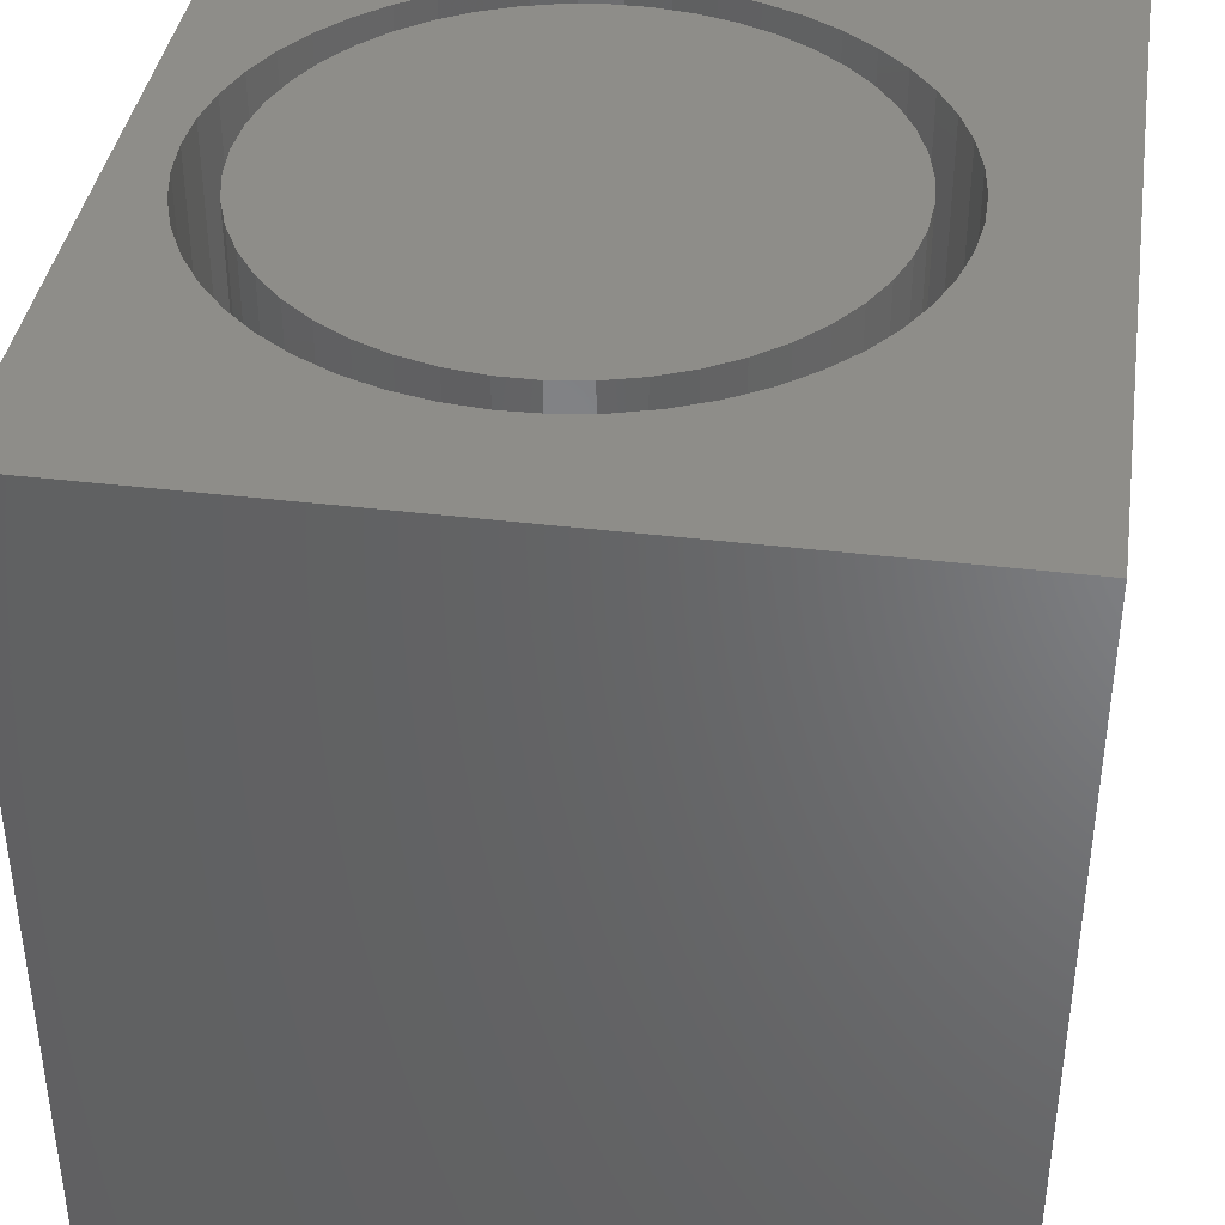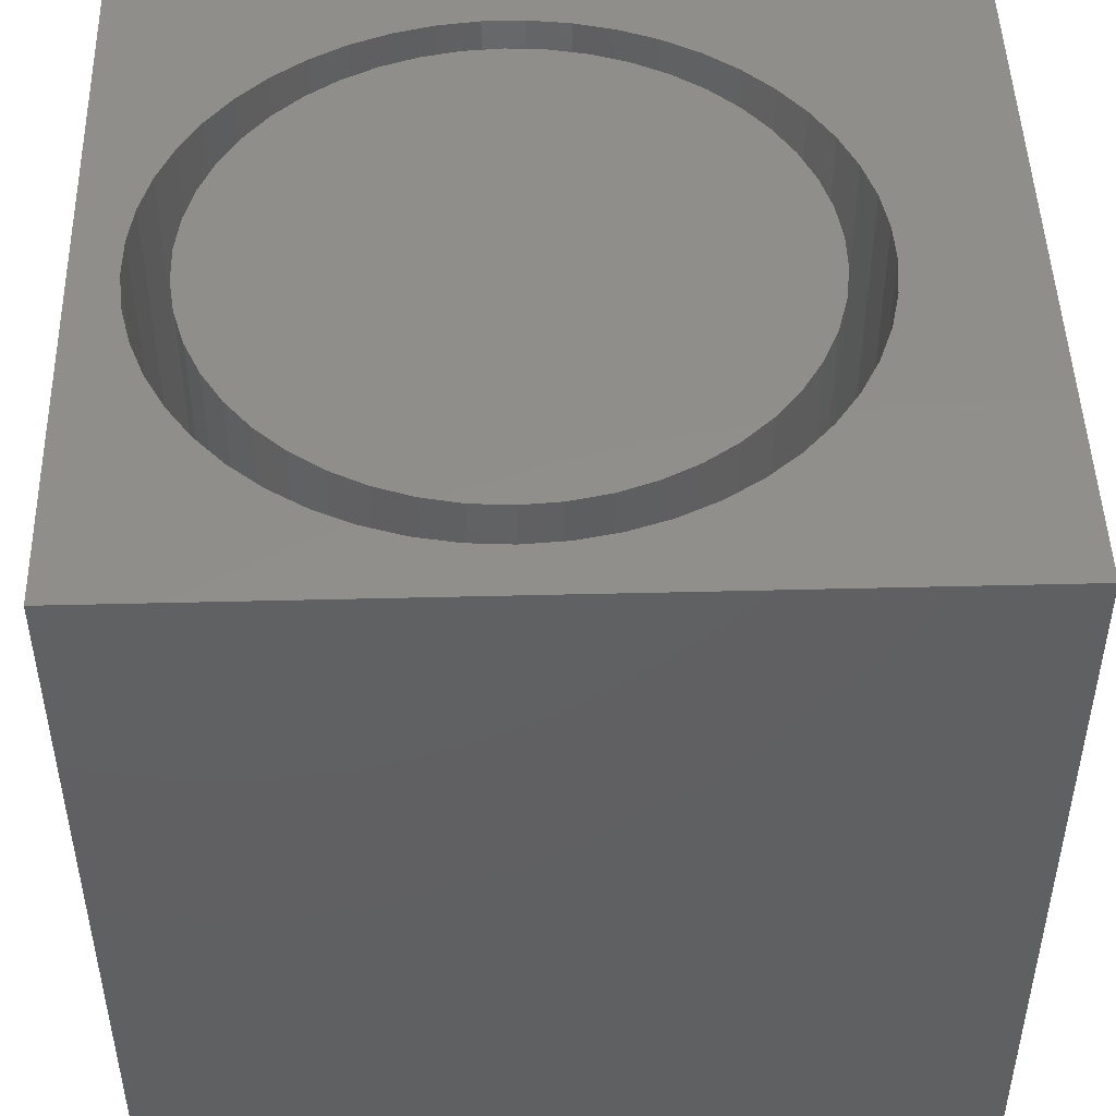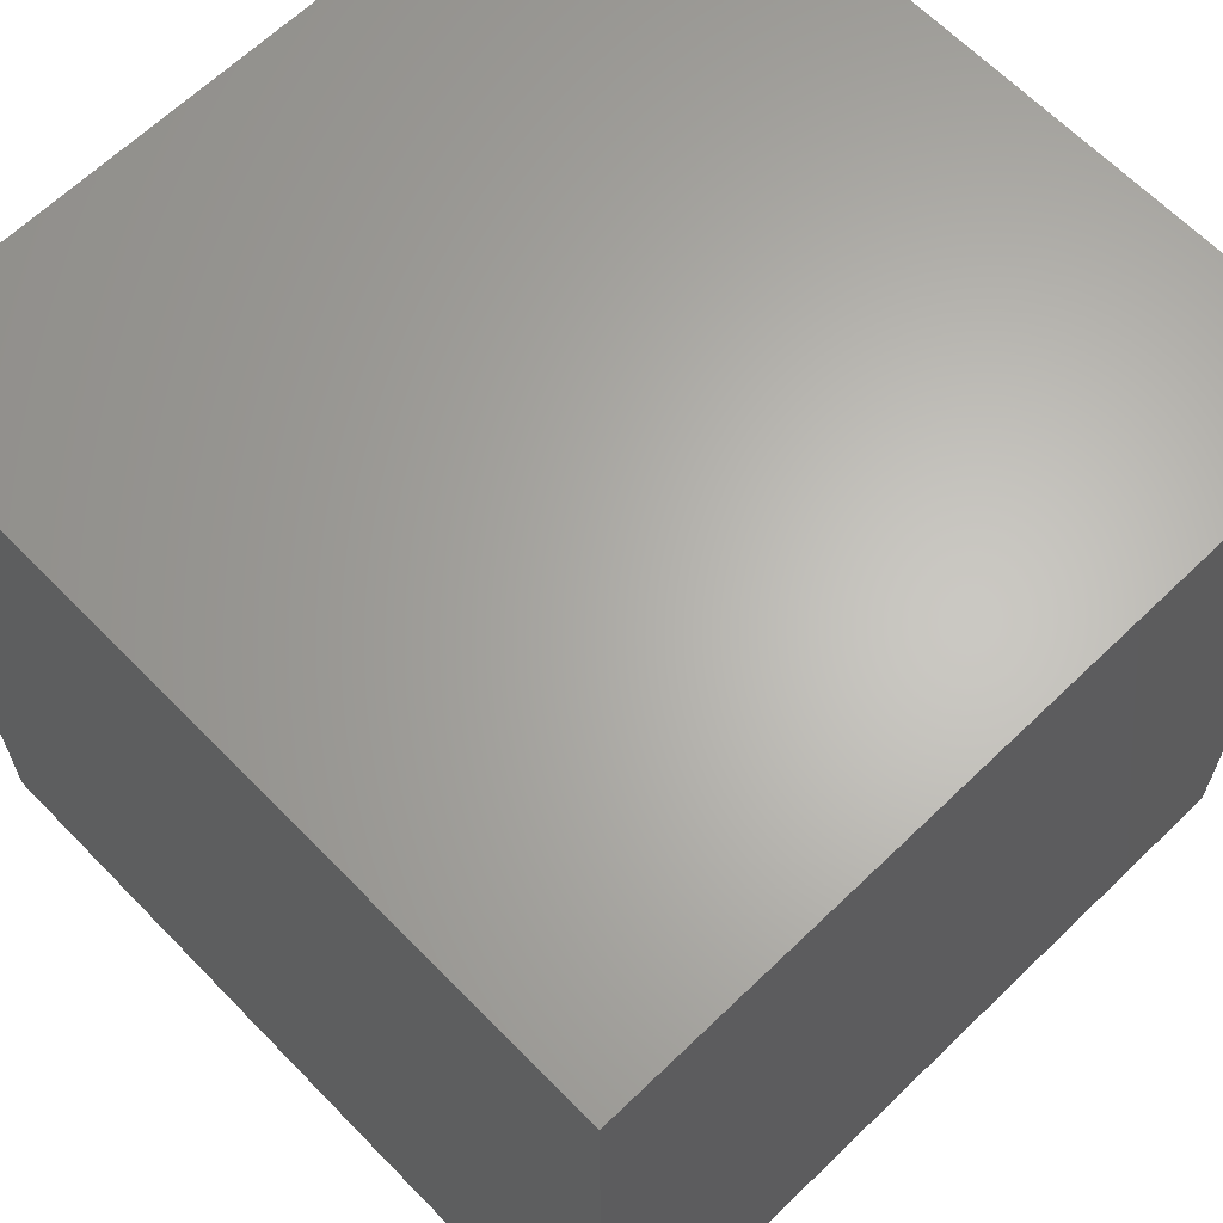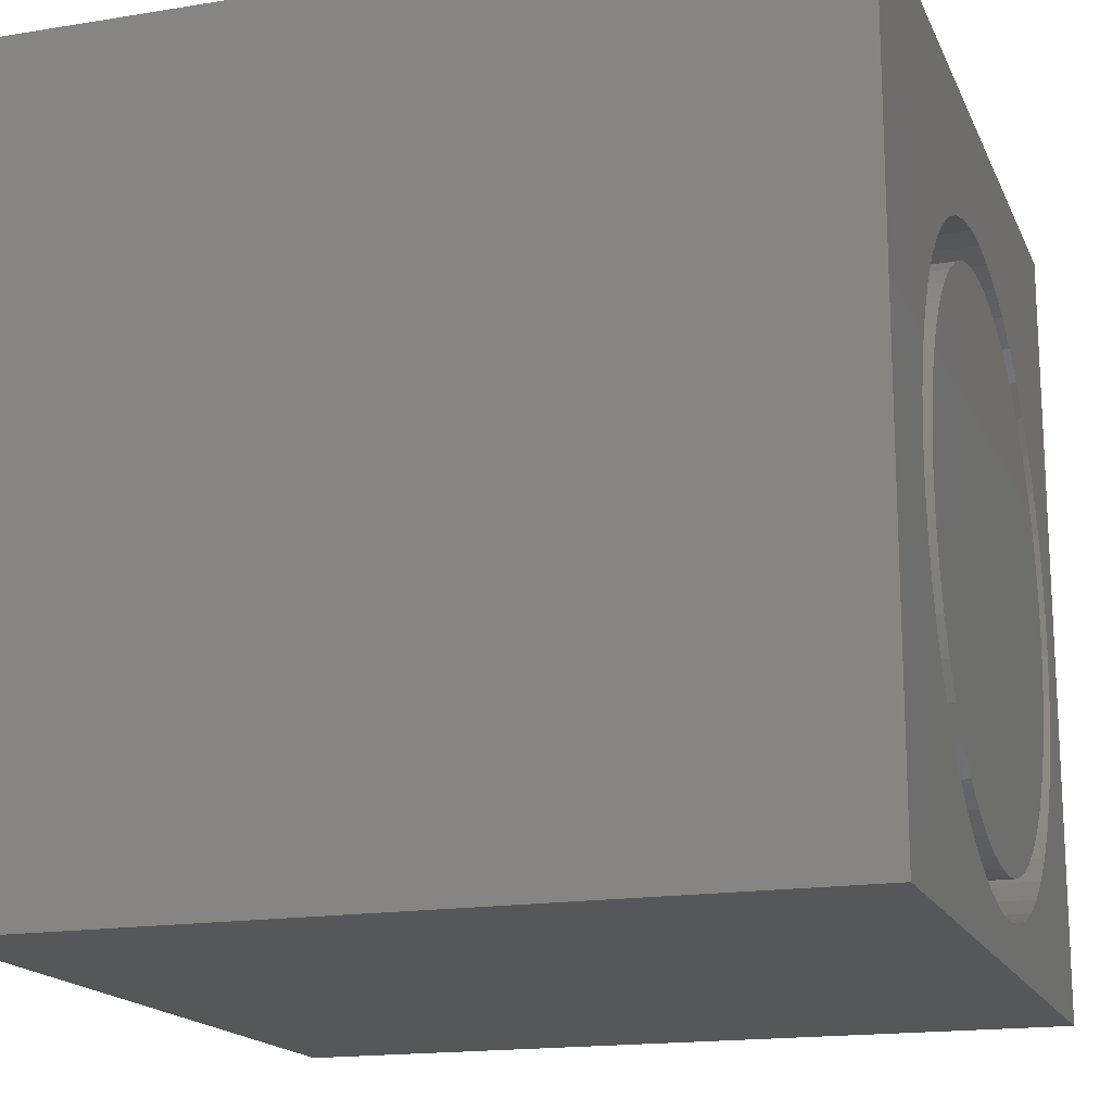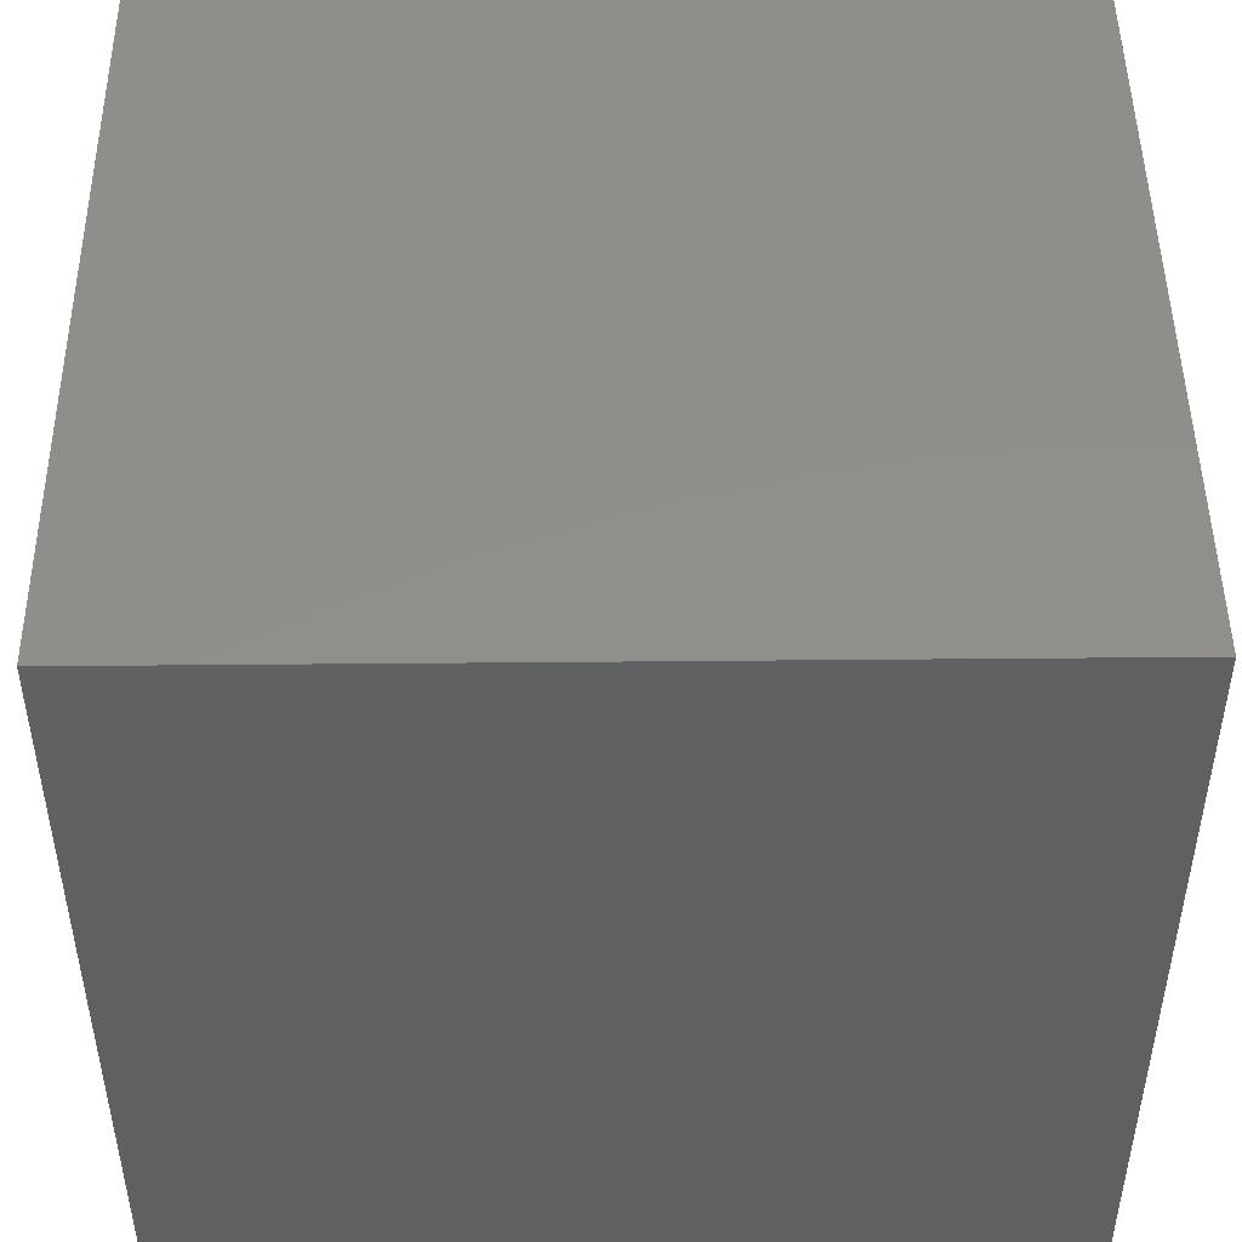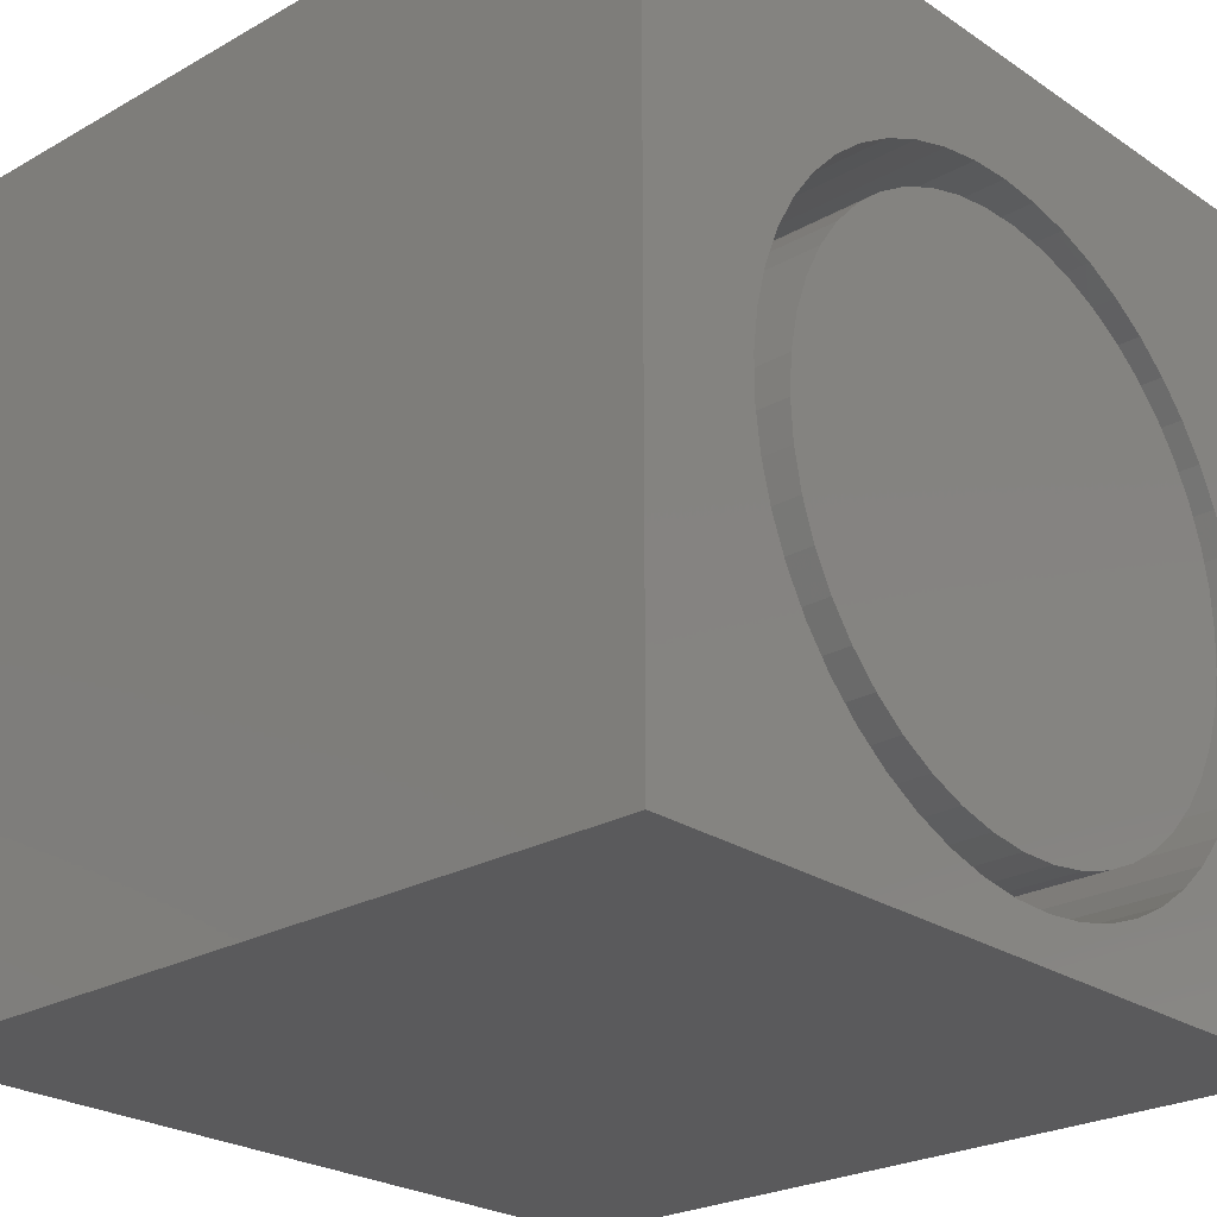
<metadata>
{"format":"stl","ext":"stl","renderer":"f3d","projection":"perspective","resolution":1024,"background":"white","views":[{"elev":39.2,"azim":-171.4,"up":"+Z"},{"elev":47.7,"azim":88.4,"up":"+Z"},{"elev":64.6,"azim":-134.2,"up":"+Y"},{"elev":-17.0,"azim":-71.9,"up":"+Y"},{"elev":47.7,"azim":179.4,"up":"+Y"},{"elev":-24.7,"azim":-47.4,"up":"+Y"}]}
</metadata>
<code>
# stl→obj: 198 verts, 392 faces
v 0 10 10
v 0 10 0
v 0 0 10
v 0 0 0
v 9.336 5.003 10
v 9.368 4.497 10
v 10 10 10
v 8.582 2.131 10
v 8.254 1.745 10
v 10 0 10
v 7.879 1.404 10
v 4.046 8.21 10
v 4.532 8.354 10
v 9.336 3.991 10
v 9.239 3.494 10
v 9.079 3.013 10
v 8.859 2.556 10
v 7.463 1.114 10
v 7.013 0.88 10
v 6.538 0.7049 10
v 3.582 8.004 10
v 5.032 8.435 10
v 5.539 8.451 10
v 6.044 8.402 10
v 6.538 8.29 10
v 7.013 8.114 10
v 7.463 7.88 10
v 7.879 7.59 10
v 6.044 0.5921 10
v 5.539 0.5435 10
v 5.032 0.5597 10
v 4.532 0.6406 10
v 8.254 7.249 10
v 8.582 6.863 10
v 8.859 6.438 10
v 9.079 5.982 10
v 9.239 5.501 10
v 4.046 0.7848 10
v 3.582 0.99 10
v 3.149 1.253 10
v 2.753 1.569 10
v 2.4 1.933 10
v 2.097 2.339 10
v 2.4 7.061 10
v 2.753 7.426 10
v 3.149 7.742 10
v 1.658 5.744 10
v 1.848 6.214 10
v 2.097 6.655 10
v 1.848 2.781 10
v 1.658 3.251 10
v 1.529 3.741 10
v 1.464 4.244 10
v 1.464 4.751 10
v 1.529 5.253 10
v 10 10 0
v 10 0 0
v 9.336 3.991 3.554
v 9.368 4.497 3.554
v 9.336 5.003 3.554
v 9.239 5.501 3.554
v 9.079 5.982 3.554
v 8.859 6.438 3.554
v 8.582 6.863 3.554
v 8.254 7.249 3.554
v 7.879 7.59 3.554
v 7.463 7.88 3.554
v 7.013 8.114 3.554
v 6.538 8.29 3.554
v 6.044 8.402 3.554
v 5.539 8.451 3.554
v 5.032 8.435 3.554
v 4.532 8.354 3.554
v 4.046 8.21 3.554
v 3.582 8.004 3.554
v 3.149 7.742 3.554
v 2.753 7.426 3.554
v 2.4 7.061 3.554
v 2.097 6.655 3.554
v 1.848 6.214 3.554
v 1.658 5.744 3.554
v 1.529 5.253 3.554
v 1.464 4.751 3.554
v 1.464 4.244 3.554
v 1.529 3.741 3.554
v 1.658 3.251 3.554
v 1.848 2.781 3.554
v 2.097 2.339 3.554
v 2.4 1.933 3.554
v 2.753 1.569 3.554
v 3.149 1.253 3.554
v 3.582 0.99 3.554
v 4.046 0.7848 3.554
v 4.532 0.6406 3.554
v 5.032 0.5597 3.554
v 5.539 0.5435 3.554
v 6.044 0.5921 3.554
v 6.538 0.7049 3.554
v 7.013 0.88 3.554
v 7.463 1.114 3.554
v 7.879 1.404 3.554
v 8.254 1.745 3.554
v 8.582 2.131 3.554
v 8.859 2.556 3.554
v 9.079 3.013 3.554
v 9.239 3.494 3.554
v 7.001 1.431 3.554
v 7.403 1.676 3.554
v 7.769 1.974 3.554
v 8.091 2.318 3.554
v 8.363 2.703 3.554
v 8.579 3.122 3.554
v 8.737 3.566 3.554
v 8.833 4.027 3.554
v 8.865 4.497 3.554
v 8.833 4.967 3.554
v 8.737 5.429 3.554
v 8.579 5.873 3.554
v 8.363 6.291 3.554
v 8.091 6.676 3.554
v 7.769 7.021 3.554
v 7.403 7.318 3.554
v 1.991 4.967 3.554
v 1.959 4.497 3.554
v 1.991 4.027 3.554
v 2.087 3.566 3.554
v 2.245 3.122 3.554
v 2.462 2.703 3.554
v 2.734 2.318 3.554
v 3.055 1.974 3.554
v 3.421 1.676 3.554
v 3.824 1.431 3.554
v 4.256 1.244 3.554
v 4.71 1.116 3.554
v 5.177 1.052 3.554
v 5.648 1.052 3.554
v 6.115 1.116 3.554
v 6.569 1.244 3.554
v 7.001 7.563 3.554
v 6.569 7.751 3.554
v 6.115 7.878 3.554
v 5.648 7.942 3.554
v 5.177 7.942 3.554
v 4.71 7.878 3.554
v 4.256 7.751 3.554
v 3.824 7.563 3.554
v 3.421 7.318 3.554
v 3.055 7.021 3.554
v 2.734 6.676 3.554
v 2.462 6.291 3.554
v 2.245 5.873 3.554
v 2.087 5.429 3.554
v 8.865 4.497 10
v 8.833 4.027 10
v 8.737 3.566 10
v 8.579 3.122 10
v 8.363 2.703 10
v 8.091 2.318 10
v 7.769 1.974 10
v 7.403 1.676 10
v 7.001 1.431 10
v 6.569 1.244 10
v 6.115 1.116 10
v 5.648 1.052 10
v 5.177 1.052 10
v 4.71 1.116 10
v 4.256 1.244 10
v 3.824 1.431 10
v 3.421 1.676 10
v 3.055 1.974 10
v 2.734 2.318 10
v 2.462 2.703 10
v 2.245 3.122 10
v 2.087 3.566 10
v 1.991 4.027 10
v 1.959 4.497 10
v 1.991 4.967 10
v 2.087 5.429 10
v 2.245 5.873 10
v 2.462 6.291 10
v 2.734 6.676 10
v 3.055 7.021 10
v 3.421 7.318 10
v 3.824 7.563 10
v 4.256 7.751 10
v 4.71 7.878 10
v 5.177 7.942 10
v 5.648 7.942 10
v 6.115 7.878 10
v 6.569 7.751 10
v 7.001 7.563 10
v 7.403 7.318 10
v 7.769 7.021 10
v 8.091 6.676 10
v 8.363 6.291 10
v 8.579 5.873 10
v 8.737 5.429 10
v 8.833 4.967 10
f 1 2 3
f 3 2 4
f 5 6 7
f 8 9 10
f 10 9 11
f 12 13 1
f 7 6 10
f 10 6 14
f 10 14 15
f 15 16 10
f 10 16 17
f 10 17 8
f 11 18 10
f 10 18 19
f 10 19 20
f 12 1 21
f 13 22 1
f 1 22 23
f 1 23 7
f 7 23 24
f 7 24 25
f 25 26 7
f 7 26 27
f 7 27 28
f 20 29 10
f 10 29 30
f 10 30 3
f 3 30 31
f 3 31 32
f 28 33 7
f 7 33 34
f 7 34 35
f 35 36 7
f 7 36 37
f 7 37 5
f 32 38 3
f 3 38 39
f 3 39 40
f 40 41 3
f 3 41 42
f 3 42 43
f 44 45 1
f 1 45 46
f 1 46 21
f 47 48 1
f 1 48 49
f 1 49 44
f 43 50 3
f 3 50 51
f 3 51 52
f 52 53 3
f 3 53 54
f 3 54 1
f 1 54 55
f 1 55 47
f 56 7 57
f 57 7 10
f 2 56 4
f 4 56 57
f 7 56 1
f 1 56 2
f 57 10 4
f 4 10 3
f 58 6 59
f 59 6 5
f 59 5 60
f 60 5 37
f 60 37 61
f 61 37 36
f 61 36 62
f 62 36 35
f 62 35 63
f 63 35 34
f 63 34 64
f 64 34 33
f 64 33 65
f 65 33 28
f 65 28 66
f 66 28 27
f 66 27 67
f 67 27 26
f 67 26 68
f 68 26 25
f 68 25 69
f 69 25 24
f 69 24 70
f 70 24 23
f 70 23 71
f 71 23 22
f 71 22 72
f 72 22 13
f 72 13 73
f 73 13 12
f 73 12 74
f 74 12 21
f 74 21 75
f 75 21 46
f 75 46 76
f 76 46 45
f 76 45 77
f 77 45 44
f 77 44 78
f 78 44 49
f 78 49 79
f 79 49 48
f 79 48 80
f 80 48 47
f 80 47 81
f 81 47 55
f 81 55 82
f 82 55 54
f 82 54 83
f 83 54 53
f 83 53 84
f 84 53 52
f 84 52 85
f 85 52 51
f 85 51 86
f 86 51 50
f 86 50 87
f 87 50 43
f 87 43 88
f 88 43 42
f 88 42 89
f 89 42 41
f 89 41 90
f 90 41 40
f 90 40 91
f 91 40 39
f 91 39 92
f 92 39 38
f 92 38 93
f 93 38 32
f 93 32 94
f 94 32 31
f 94 31 95
f 95 31 30
f 95 30 96
f 96 30 29
f 96 29 97
f 97 29 20
f 97 20 98
f 98 20 19
f 98 19 99
f 99 19 18
f 99 18 100
f 100 18 11
f 100 11 101
f 101 11 9
f 101 9 102
f 102 9 8
f 102 8 103
f 103 8 17
f 103 17 104
f 104 17 16
f 104 16 105
f 105 16 15
f 105 15 106
f 106 15 14
f 106 14 58
f 58 14 6
f 107 100 108
f 108 100 101
f 108 101 109
f 109 101 102
f 109 102 110
f 110 102 103
f 110 103 111
f 111 103 104
f 111 104 112
f 112 104 105
f 112 105 113
f 113 105 106
f 113 106 114
f 114 106 58
f 114 58 115
f 115 58 59
f 115 59 116
f 116 59 60
f 116 60 117
f 117 60 61
f 117 61 118
f 118 61 62
f 118 62 119
f 119 62 63
f 119 63 120
f 120 63 64
f 120 64 121
f 121 64 65
f 121 65 122
f 123 83 124
f 124 83 84
f 124 84 125
f 125 84 85
f 125 85 126
f 126 85 86
f 126 86 127
f 127 86 87
f 127 87 128
f 128 87 88
f 128 88 129
f 129 88 89
f 129 89 130
f 130 89 90
f 130 90 131
f 131 90 91
f 131 91 132
f 132 91 92
f 132 92 133
f 133 92 93
f 133 93 134
f 134 93 94
f 134 94 135
f 135 94 95
f 135 95 136
f 136 95 96
f 136 96 137
f 137 96 97
f 137 97 138
f 138 97 98
f 138 98 107
f 107 98 99
f 107 99 100
f 65 66 122
f 122 66 67
f 122 67 139
f 139 67 68
f 139 68 140
f 140 68 69
f 140 69 141
f 141 69 70
f 141 70 142
f 142 70 71
f 142 71 143
f 143 71 72
f 143 72 144
f 144 72 73
f 144 73 145
f 145 73 74
f 145 74 146
f 146 74 75
f 146 75 147
f 147 75 76
f 147 76 148
f 148 76 77
f 148 77 149
f 149 77 78
f 149 78 150
f 150 78 79
f 150 79 151
f 151 79 80
f 151 80 152
f 152 80 81
f 152 81 123
f 123 81 82
f 123 82 83
f 116 153 115
f 115 153 154
f 115 154 114
f 114 154 155
f 114 155 113
f 113 155 156
f 113 156 112
f 112 156 157
f 112 157 111
f 111 157 158
f 111 158 110
f 110 158 159
f 110 159 109
f 109 159 160
f 109 160 108
f 108 160 161
f 108 161 107
f 107 161 162
f 107 162 138
f 138 162 163
f 138 163 137
f 137 163 164
f 137 164 136
f 136 164 165
f 136 165 135
f 135 165 166
f 135 166 134
f 134 166 167
f 134 167 133
f 133 167 168
f 133 168 132
f 132 168 169
f 132 169 131
f 131 169 170
f 131 170 130
f 130 170 171
f 130 171 129
f 129 171 172
f 129 172 128
f 128 172 173
f 128 173 127
f 127 173 174
f 127 174 126
f 126 174 175
f 126 175 125
f 125 175 176
f 125 176 124
f 124 176 177
f 124 177 123
f 123 177 178
f 123 178 152
f 152 178 179
f 152 179 151
f 151 179 180
f 151 180 150
f 150 180 181
f 150 181 149
f 149 181 182
f 149 182 148
f 148 182 183
f 148 183 147
f 147 183 184
f 147 184 146
f 146 184 185
f 146 185 145
f 145 185 186
f 145 186 144
f 144 186 187
f 144 187 143
f 143 187 188
f 143 188 142
f 142 188 189
f 142 189 141
f 141 189 190
f 141 190 140
f 140 190 191
f 140 191 139
f 139 191 192
f 139 192 122
f 122 192 193
f 122 193 121
f 121 193 194
f 121 194 120
f 120 194 195
f 120 195 119
f 119 195 196
f 119 196 118
f 118 196 197
f 118 197 117
f 117 197 198
f 117 198 116
f 116 198 153
f 187 173 172
f 166 165 187
f 187 165 164
f 187 164 163
f 163 162 187
f 187 162 161
f 187 161 160
f 160 159 187
f 187 159 158
f 187 158 188
f 192 191 198
f 188 158 189
f 189 158 157
f 189 157 156
f 156 155 189
f 189 155 154
f 189 154 190
f 187 186 173
f 173 186 185
f 173 185 184
f 172 171 187
f 187 171 170
f 187 170 169
f 190 154 191
f 191 154 153
f 191 153 198
f 173 181 180
f 175 178 176
f 176 178 177
f 180 179 173
f 173 179 178
f 173 178 174
f 174 178 175
f 169 168 187
f 187 168 167
f 187 167 166
f 184 183 173
f 173 183 182
f 173 182 181
f 192 198 193
f 193 198 197
f 193 197 194
f 194 197 196
f 194 196 195

</code>
